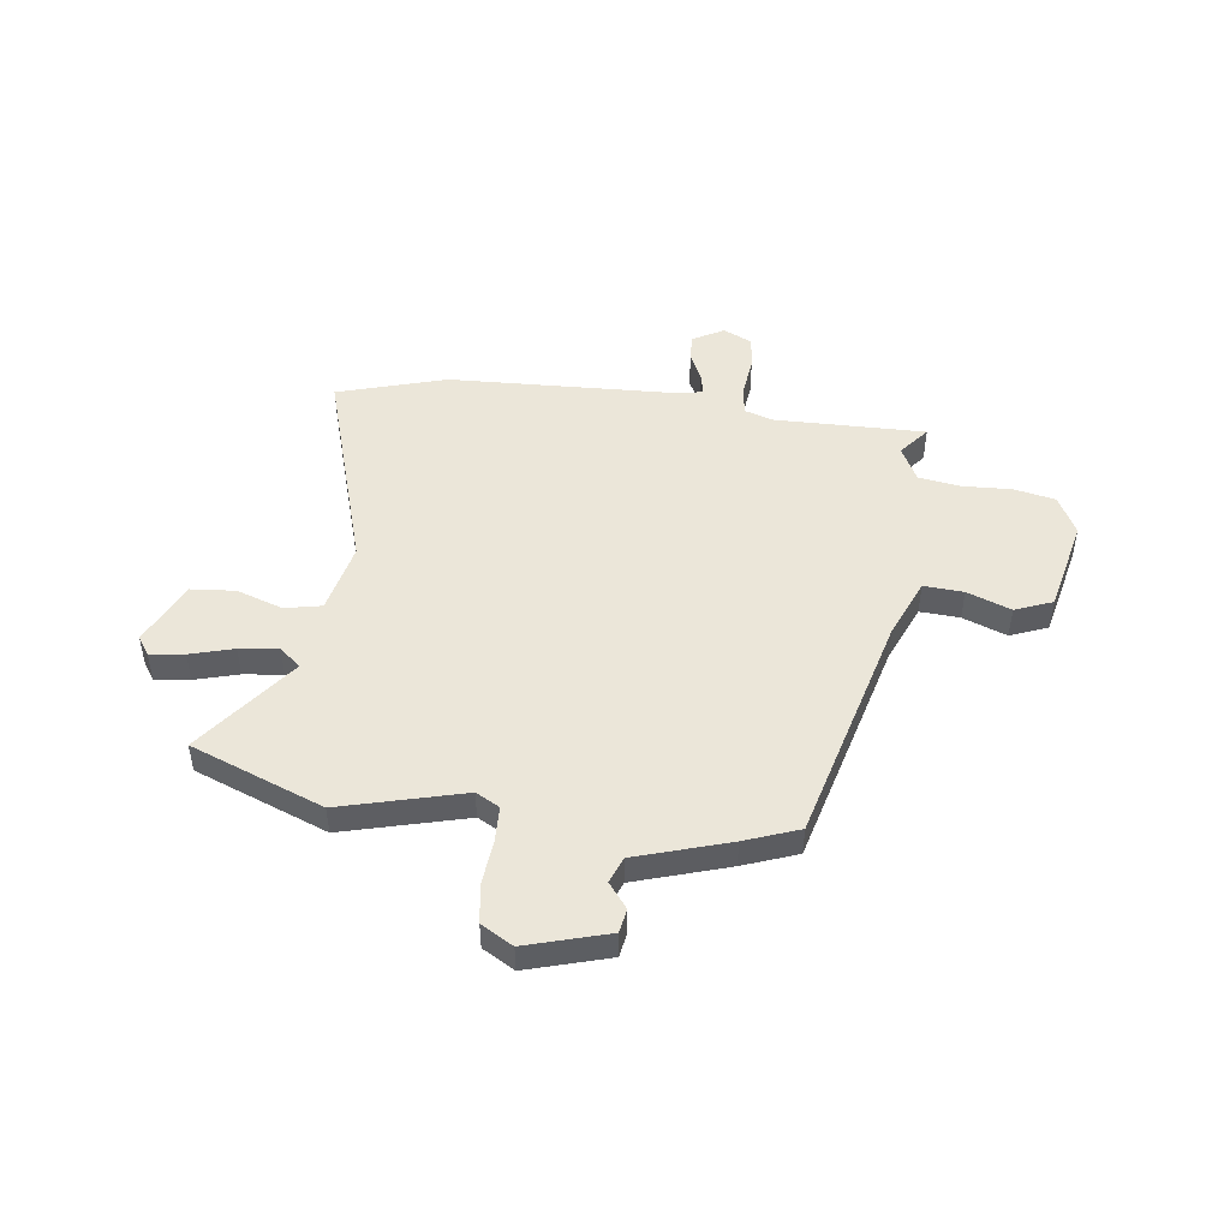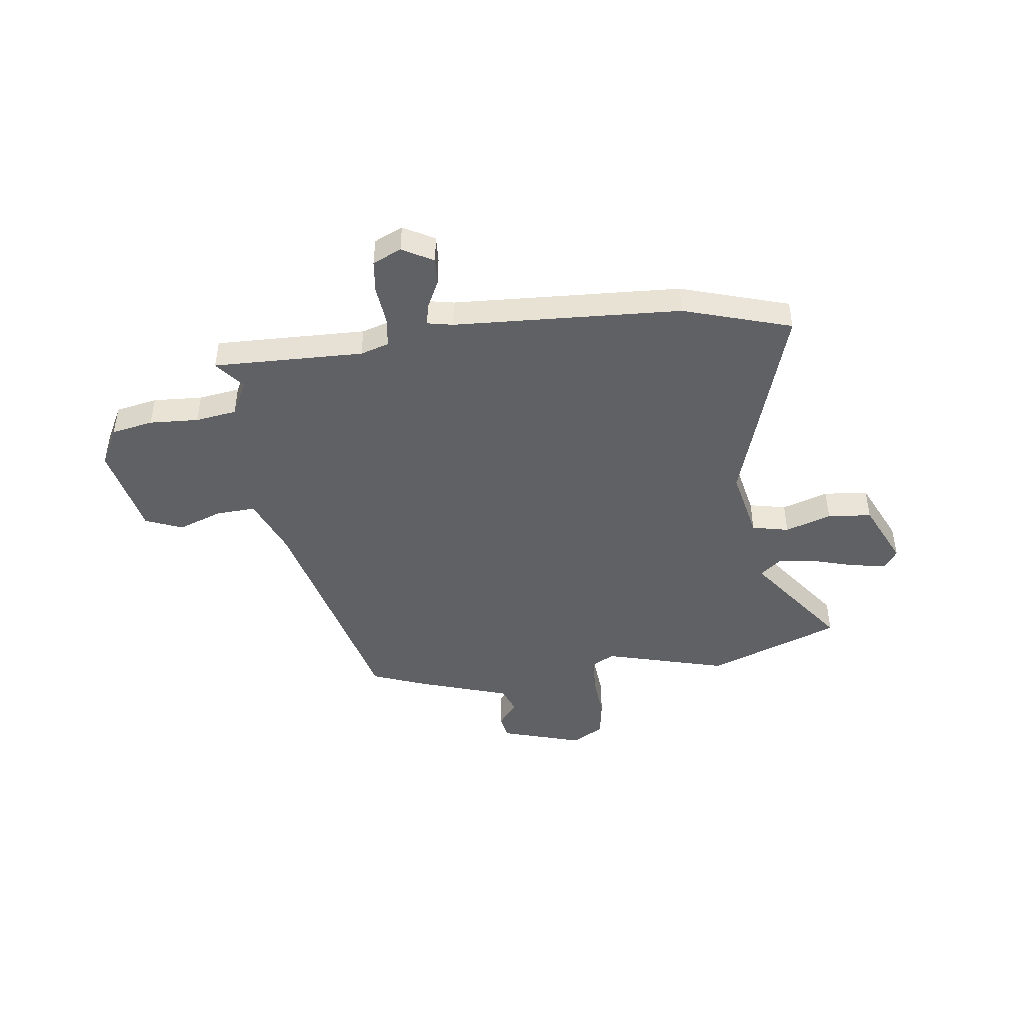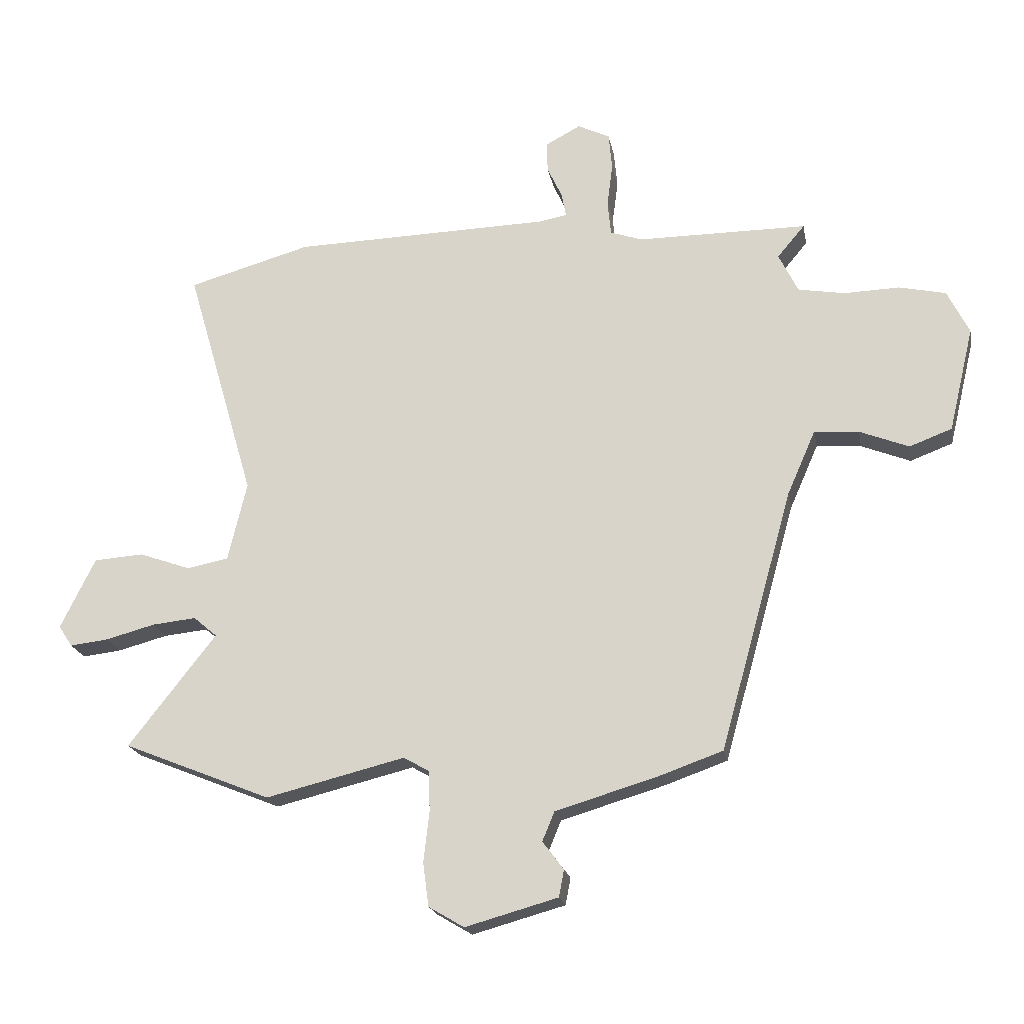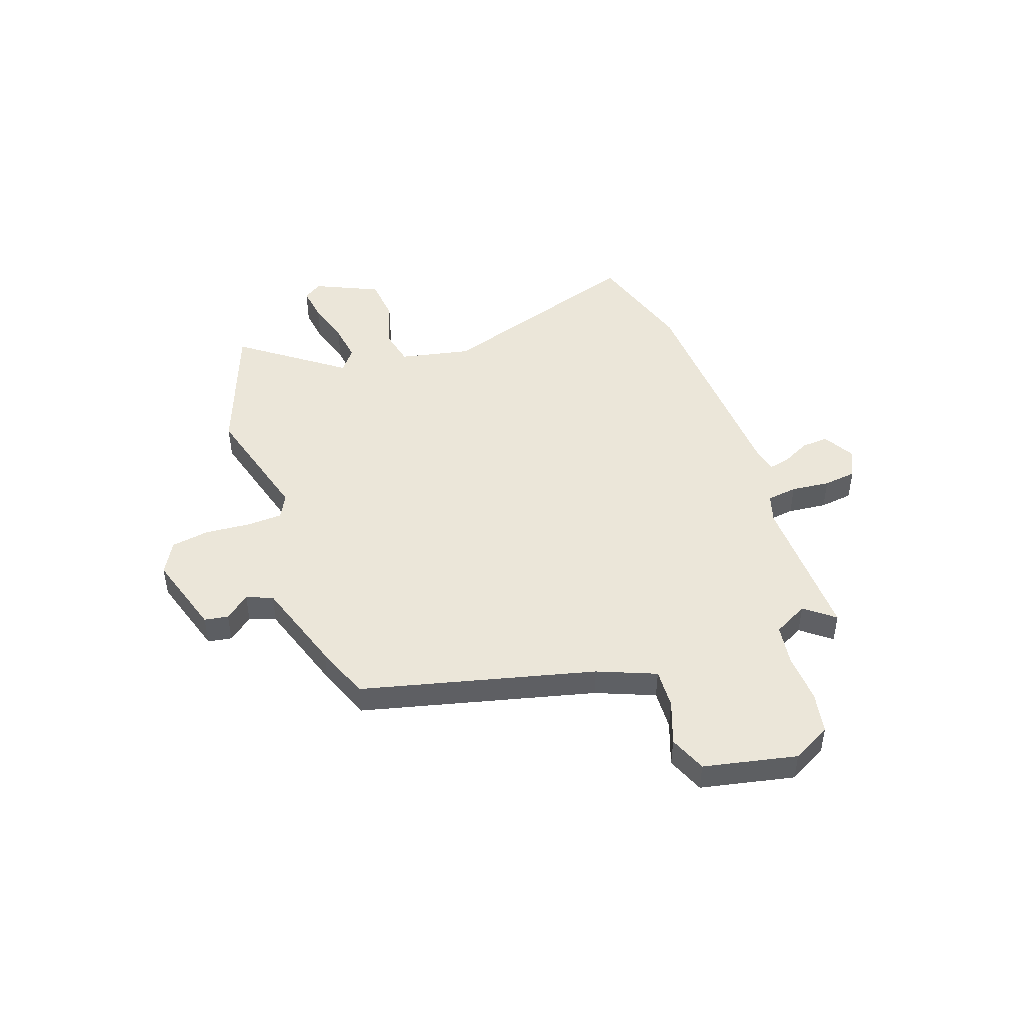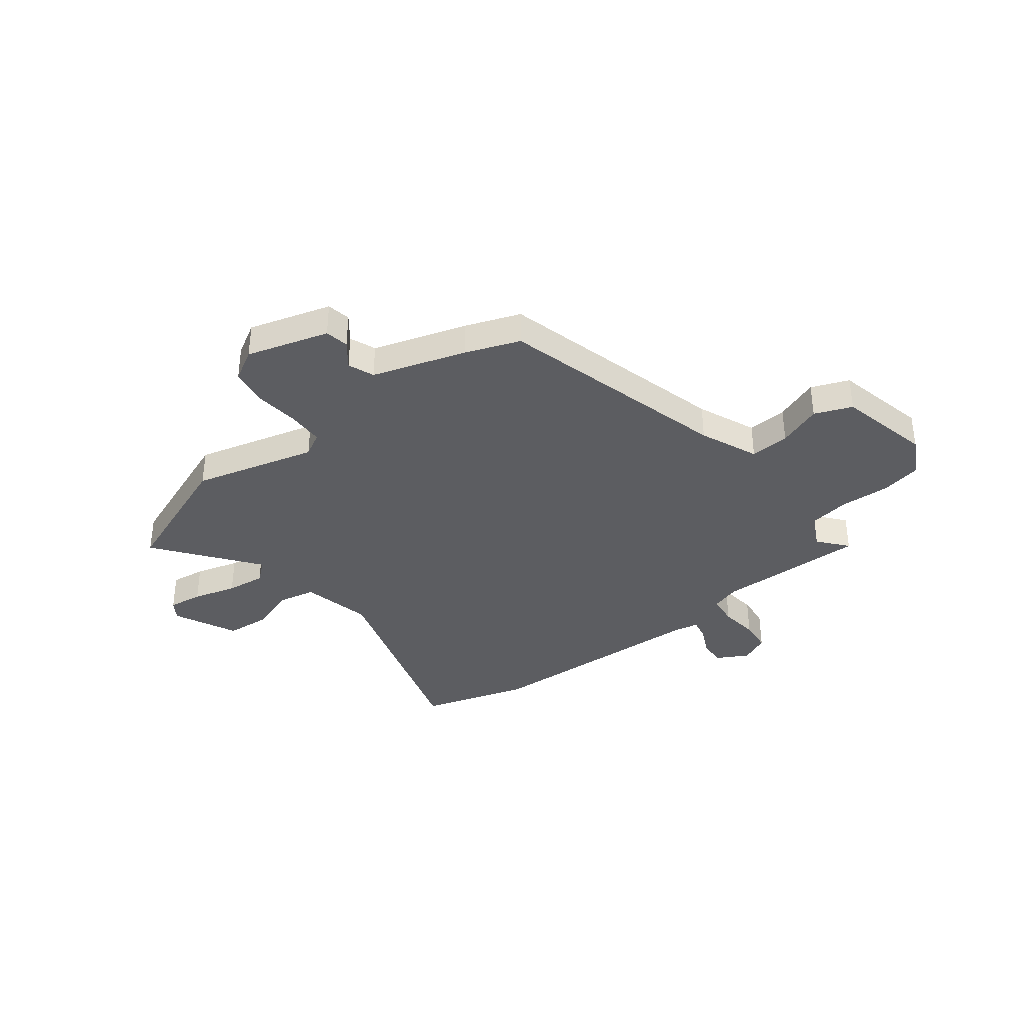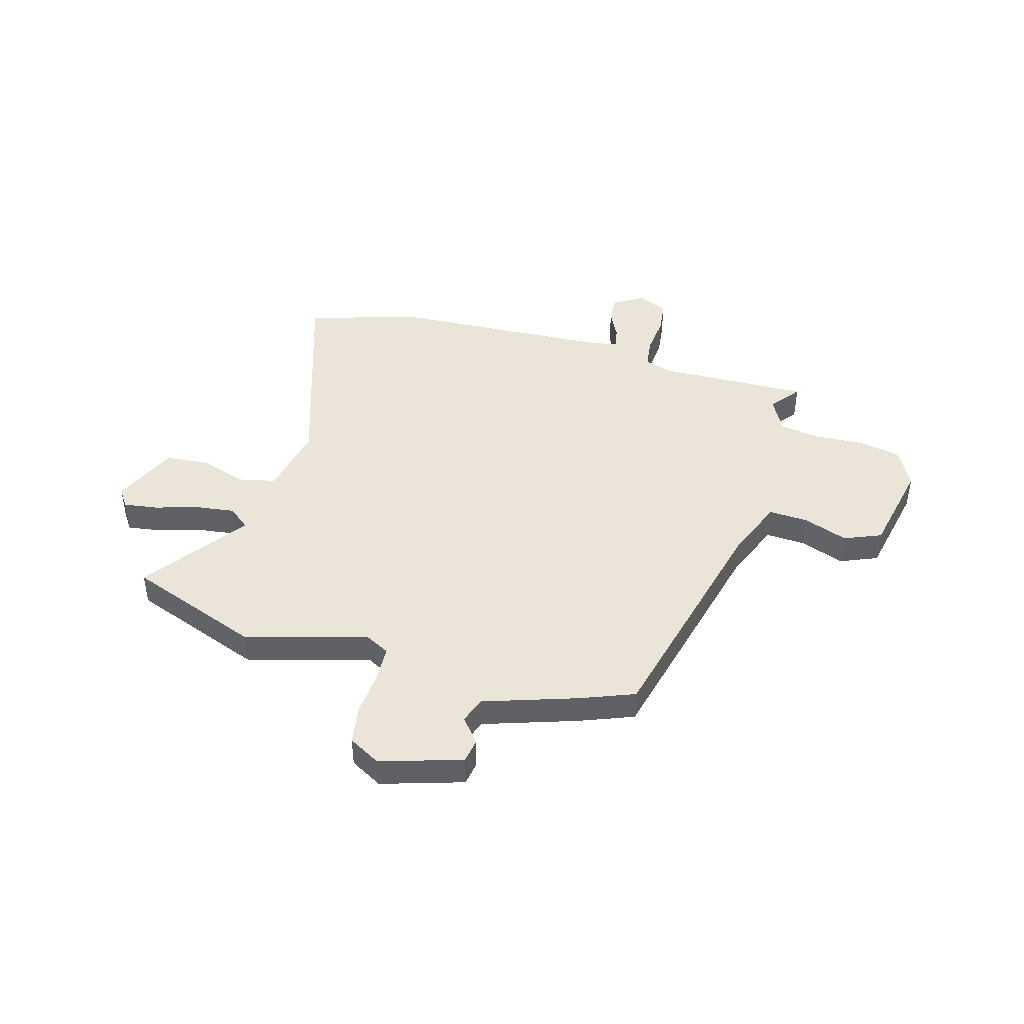
<metadata>
{"format":"obj","ext":"obj","renderer":"f3d","projection":"perspective","resolution":1024,"background":"white","views":[{"elev":48.3,"azim":-173.5,"up":"+Y"},{"elev":-45.6,"azim":6.0,"up":"+Y"},{"elev":-20.1,"azim":-169.6,"up":"+Z"},{"elev":47.0,"azim":-111.0,"up":"+Y"},{"elev":-36.8,"azim":-143.2,"up":"+Y"},{"elev":44.8,"azim":-165.8,"up":"+Y"}]}
</metadata>
<code>
v 0.686 0.07 -0.425
v 0.427 0.07 -0.53
v 0.184 0.07 -0.47
v 0.138 0.07 -0.496
v 0.137 0.07 -0.567
v 0.147 0.07 -0.655
v 0.137 0.07 -0.731
v 0.075 0.07 -0.768
v -0.087 0.07 -0.723
v -0.096 0.07 -0.676
v -0.059 0.07 -0.627
v -0.08 0.07 -0.576
v -0.264 0.07 -0.521
v -0.371 0.07 -0.483
v -0.498 0.07 -0.028
v -0.548 0.07 0.086
v -0.626 0.07 0.08
v -0.712 0.07 0.046
v -0.786 0.07 0.074
v -0.83 0.07 0.257
v -0.792 0.07 0.334
v -0.71 0.07 0.352
v -0.613 0.07 0.349
v -0.532 0.07 0.363
v -0.498 0.07 0.432
v -0.546 0.07 0.489
v -0.249 0.07 0.489
v -0.193 0.07 0.508
v -0.187 0.07 0.568
v -0.197 0.07 0.644
v -0.191 0.07 0.709
v -0.135 0.07 0.736
v -0.073 0.07 0.703
v -0.075 0.07 0.65
v -0.101 0.07 0.594
v -0.109 0.07 0.552
v -0.058 0.07 0.543
v 0.391 0.07 0.531
v 0.606 0.07 0.47
v 0.485 0.07 0.055
v 0.518 0.07 -0.084
v 0.591 0.07 -0.098
v 0.681 0.07 -0.066
v 0.768 0.07 -0.072
v 0.829 0.07 -0.196
v 0.805 0.07 -0.233
v 0.737 0.07 -0.225
v 0.651 0.07 -0.202
v 0.574 0.07 -0.194
v 0.533 0.07 -0.229
v 0.686 0 -0.425
v 0.427 0 -0.53
v 0.184 0 -0.47
v 0.138 0 -0.496
v 0.137 0 -0.567
v 0.147 0 -0.655
v 0.137 0 -0.731
v 0.075 0 -0.768
v -0.087 0 -0.723
v -0.096 0 -0.676
v -0.059 0 -0.627
v -0.08 0 -0.576
v -0.264 0 -0.521
v -0.371 0 -0.483
v -0.498 0 -0.028
v -0.548 0 0.086
v -0.626 0 0.08
v -0.712 0 0.046
v -0.786 0 0.074
v -0.83 0 0.257
v -0.792 0 0.334
v -0.71 0 0.352
v -0.613 0 0.349
v -0.532 0 0.363
v -0.498 0 0.432
v -0.546 0 0.489
v -0.249 0 0.489
v -0.193 0 0.508
v -0.187 0 0.568
v -0.197 0 0.644
v -0.191 0 0.709
v -0.135 0 0.736
v -0.073 0 0.703
v -0.075 0 0.65
v -0.101 0 0.594
v -0.109 0 0.552
v -0.058 0 0.543
v 0.391 0 0.531
v 0.606 0 0.47
v 0.485 0 0.055
v 0.518 0 -0.084
v 0.591 0 -0.098
v 0.681 0 -0.066
v 0.768 0 -0.072
v 0.829 0 -0.196
v 0.805 0 -0.233
v 0.737 0 -0.225
v 0.651 0 -0.202
v 0.574 0 -0.194
v 0.533 0 -0.229
f 45 46 47 48
f 45 48 49
f 42 43 44 45
f 41 42 45 49
f 37 38 39 40
f 36 37 40 41
f 32 33 34 35
f 32 35 36
f 29 30 31 32
f 28 29 32 36
f 25 26 27
f 24 25 27
f 24 27 28
f 20 21 22 23
f 20 23 24
f 17 18 19 20
f 16 17 20 24
f 15 16 24 28
f 12 13 14 15
f 8 9 10 11
f 8 11 12
f 5 6 7 8
f 4 5 8 12
f 3 4 12 15
f 50 1 2 3
f 36 41 49 50
f 28 36 50
f 3 15 28 50
f 98 97 96 95
f 99 98 95
f 95 94 93 92
f 99 95 92 91
f 90 89 88 87
f 91 90 87 86
f 85 84 83 82
f 86 85 82
f 82 81 80 79
f 86 82 79 78
f 77 76 75
f 77 75 74
f 78 77 74
f 73 72 71 70
f 74 73 70
f 70 69 68 67
f 74 70 67 66
f 78 74 66 65
f 65 64 63 62
f 61 60 59 58
f 62 61 58
f 58 57 56 55
f 62 58 55 54
f 65 62 54 53
f 53 52 51 100
f 100 99 91 86
f 100 86 78
f 100 78 65 53
f 1 51 52 2
f 2 52 53 3
f 3 53 54 4
f 4 54 55 5
f 5 55 56 6
f 6 56 57 7
f 7 57 58 8
f 8 58 59 9
f 9 59 60 10
f 10 60 61 11
f 11 61 62 12
f 12 62 63 13
f 13 63 64 14
f 14 64 65 15
f 15 65 66 16
f 16 66 67 17
f 17 67 68 18
f 18 68 69 19
f 19 69 70 20
f 20 70 71 21
f 21 71 72 22
f 22 72 73 23
f 23 73 74 24
f 24 74 75 25
f 25 75 76 26
f 26 76 77 27
f 27 77 78 28
f 28 78 79 29
f 29 79 80 30
f 30 80 81 31
f 31 81 82 32
f 32 82 83 33
f 33 83 84 34
f 34 84 85 35
f 35 85 86 36
f 36 86 87 37
f 37 87 88 38
f 38 88 89 39
f 39 89 90 40
f 40 90 91 41
f 41 91 92 42
f 42 92 93 43
f 43 93 94 44
f 44 94 95 45
f 45 95 96 46
f 46 96 97 47
f 47 97 98 48
f 48 98 99 49
f 49 99 100 50
f 50 100 51 1

</code>
